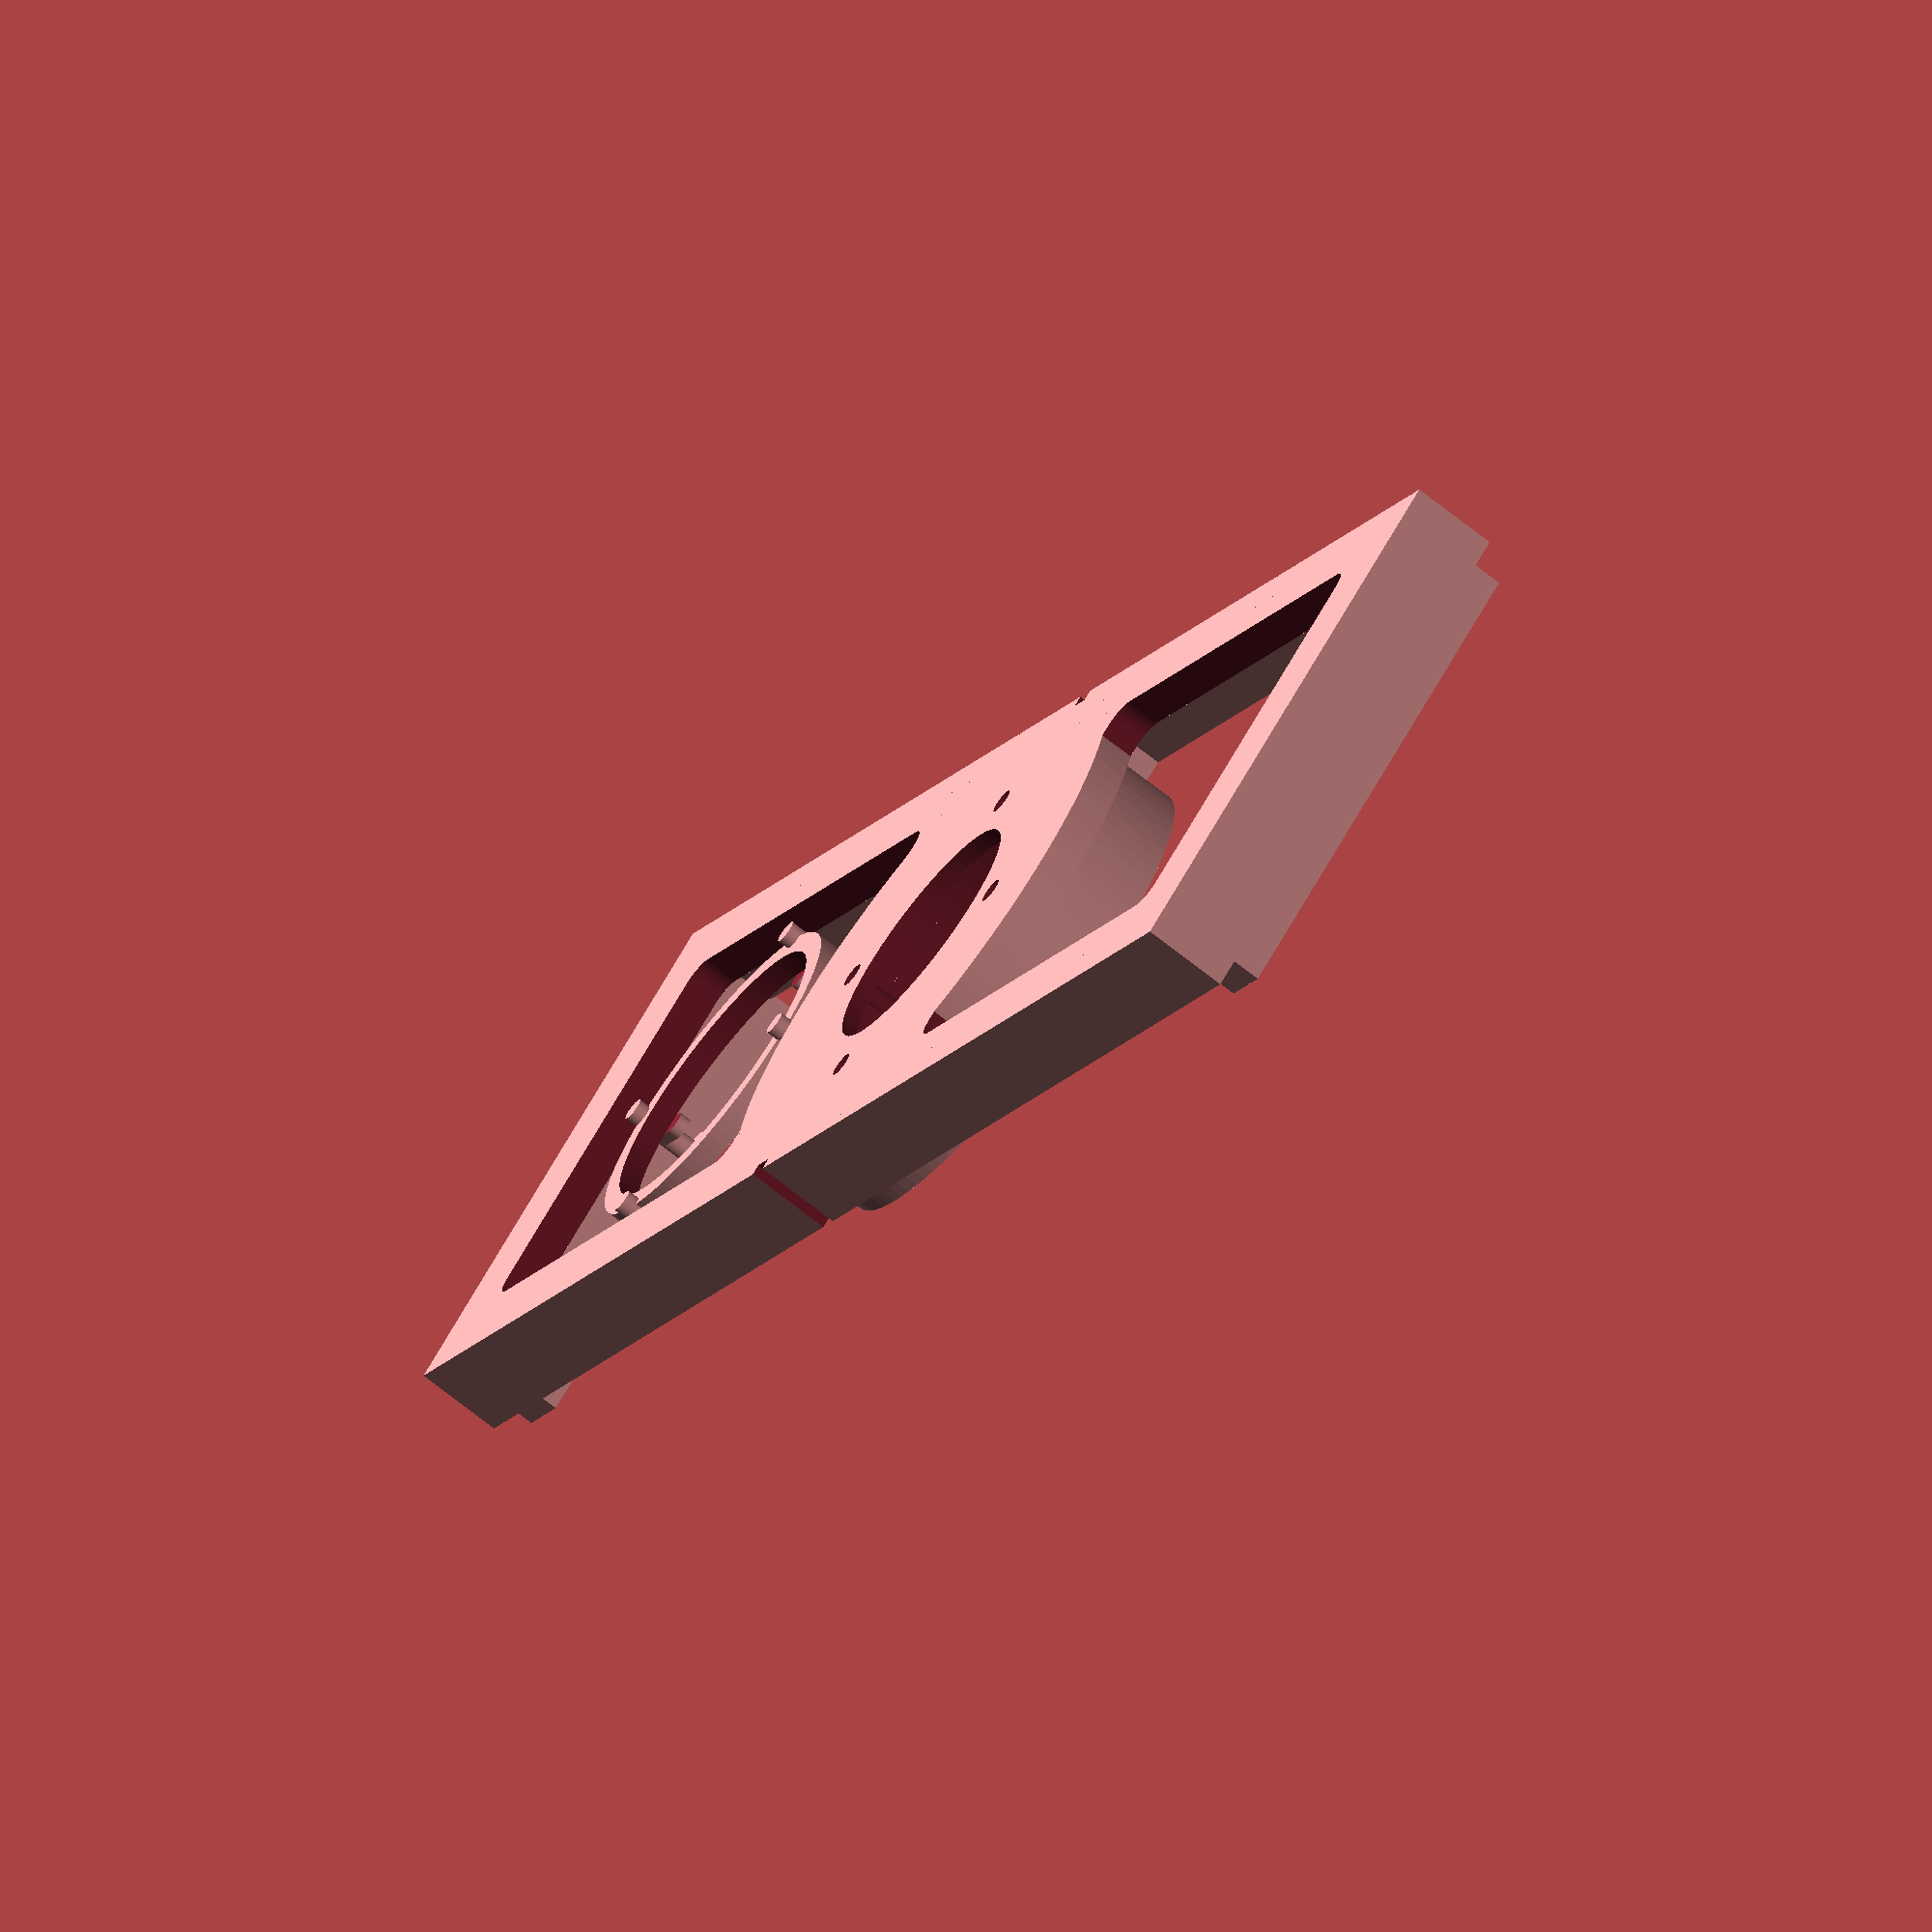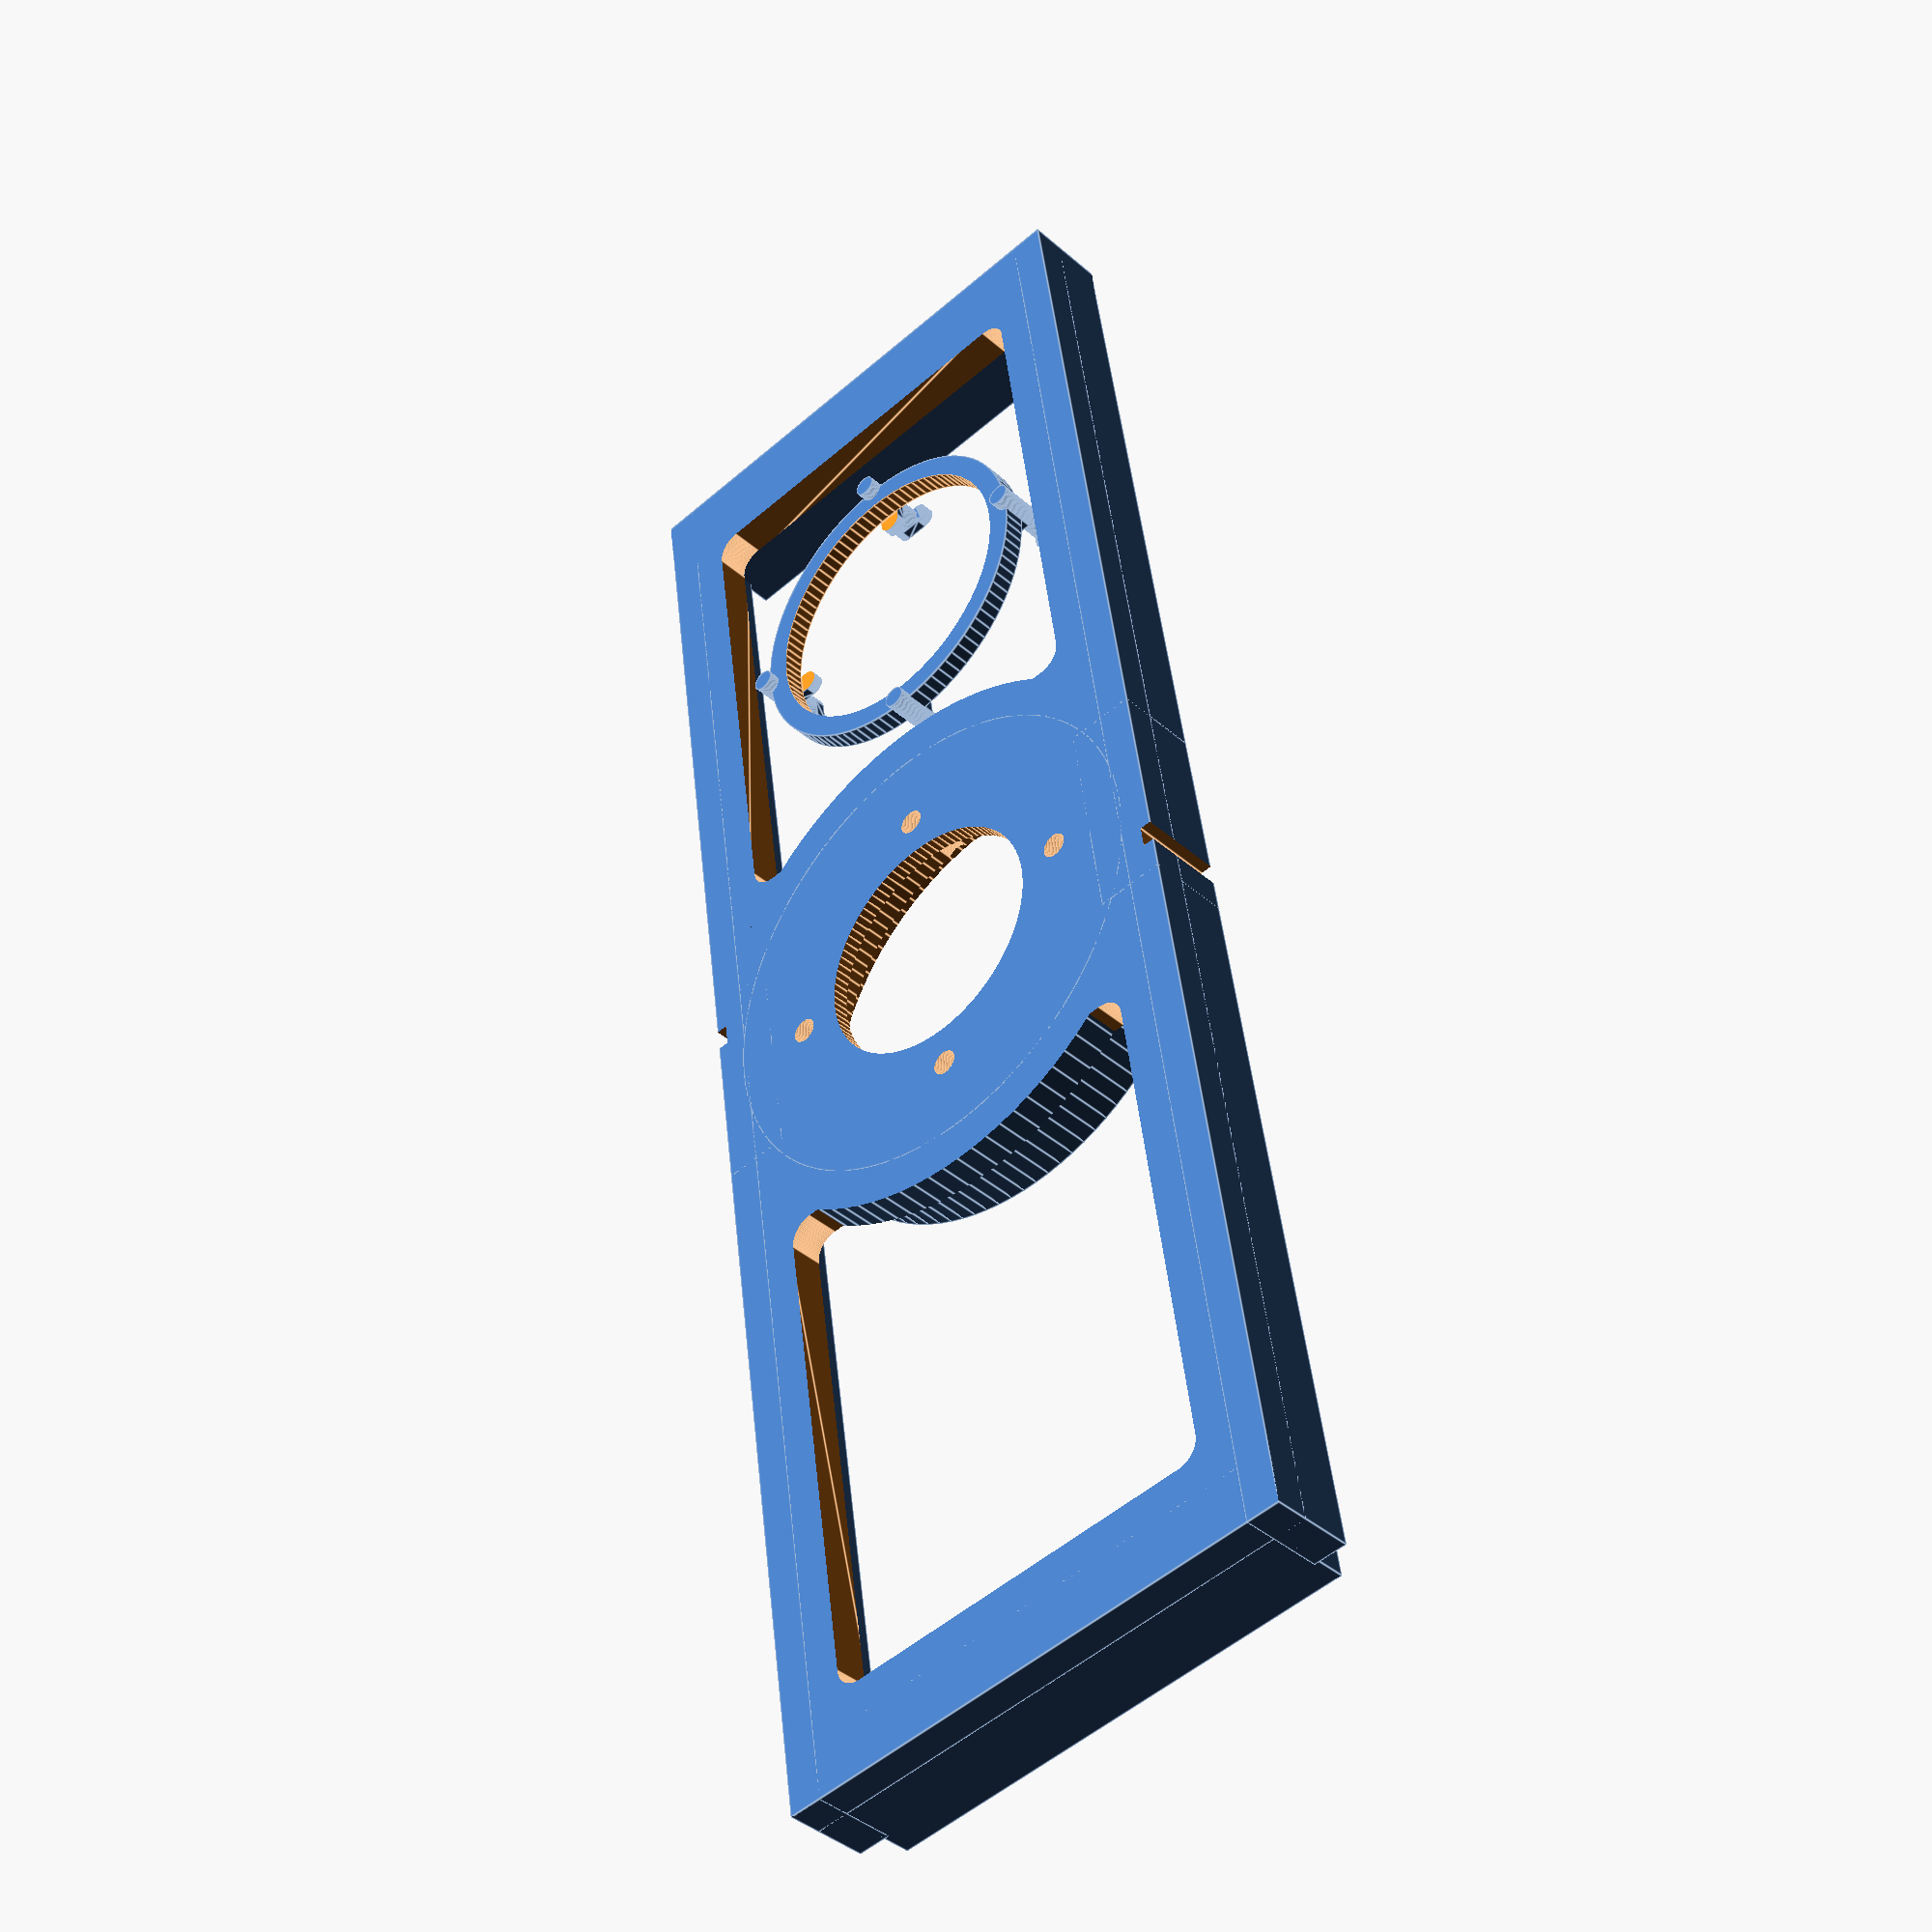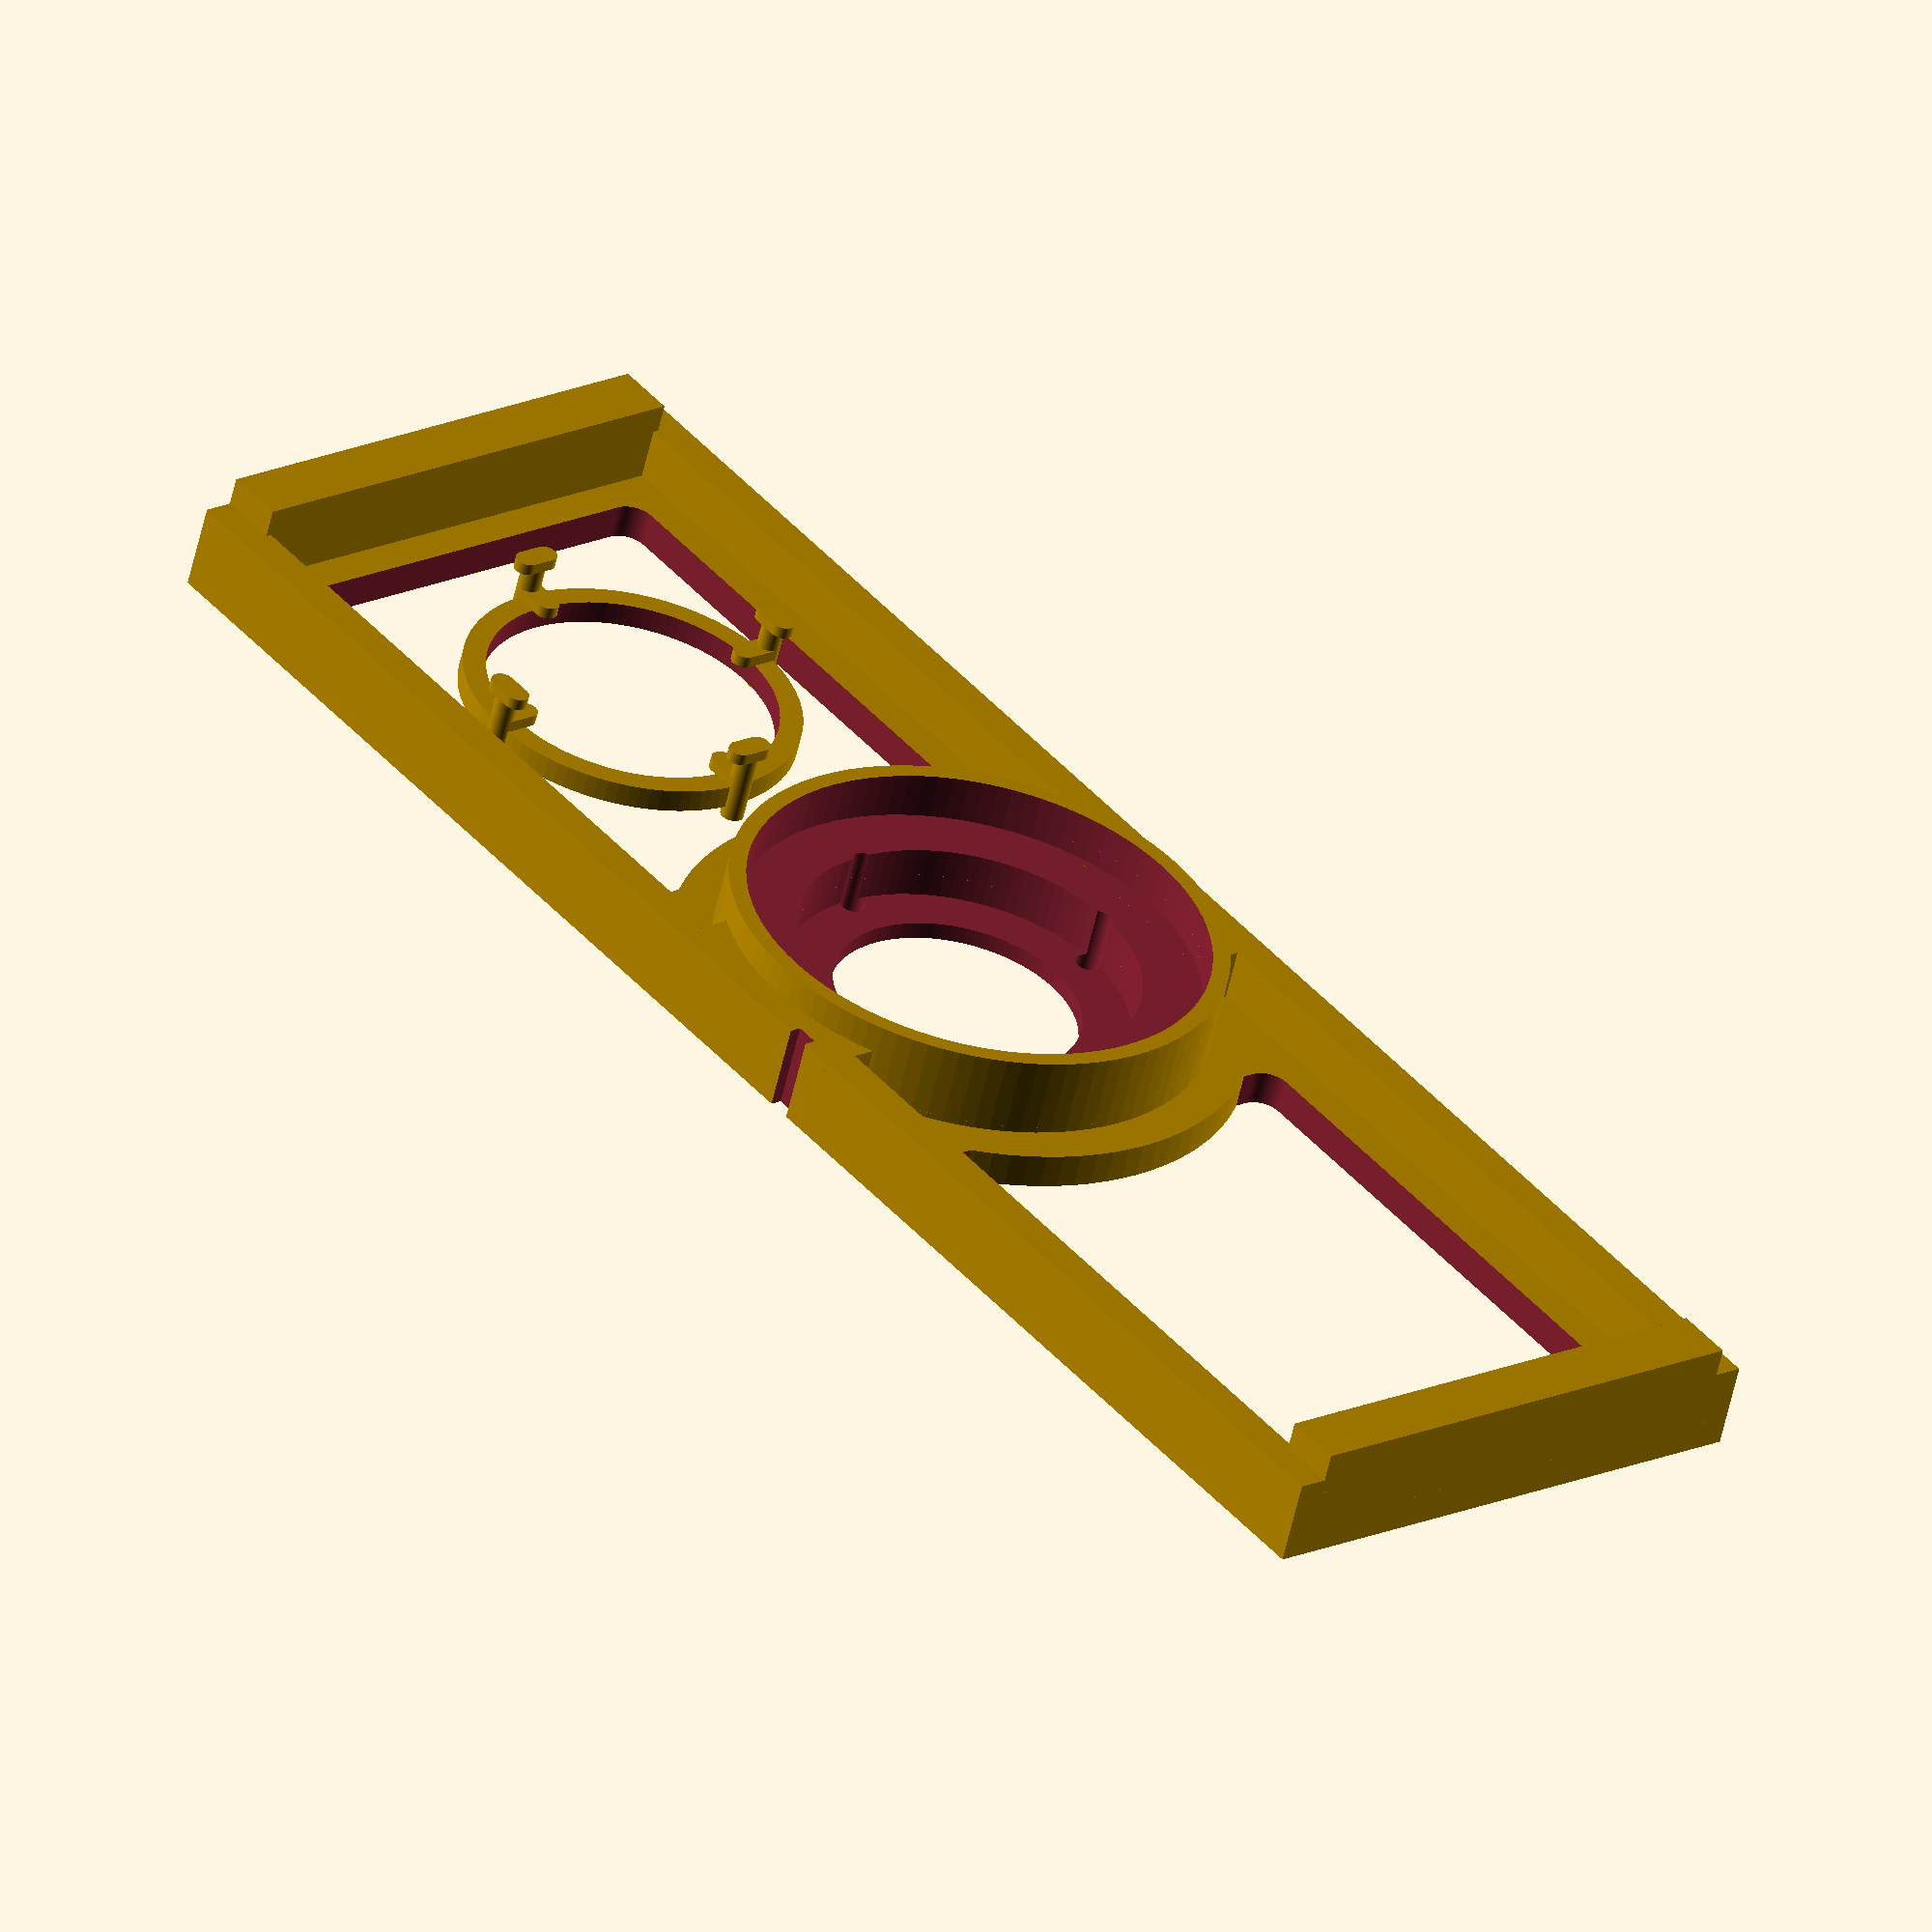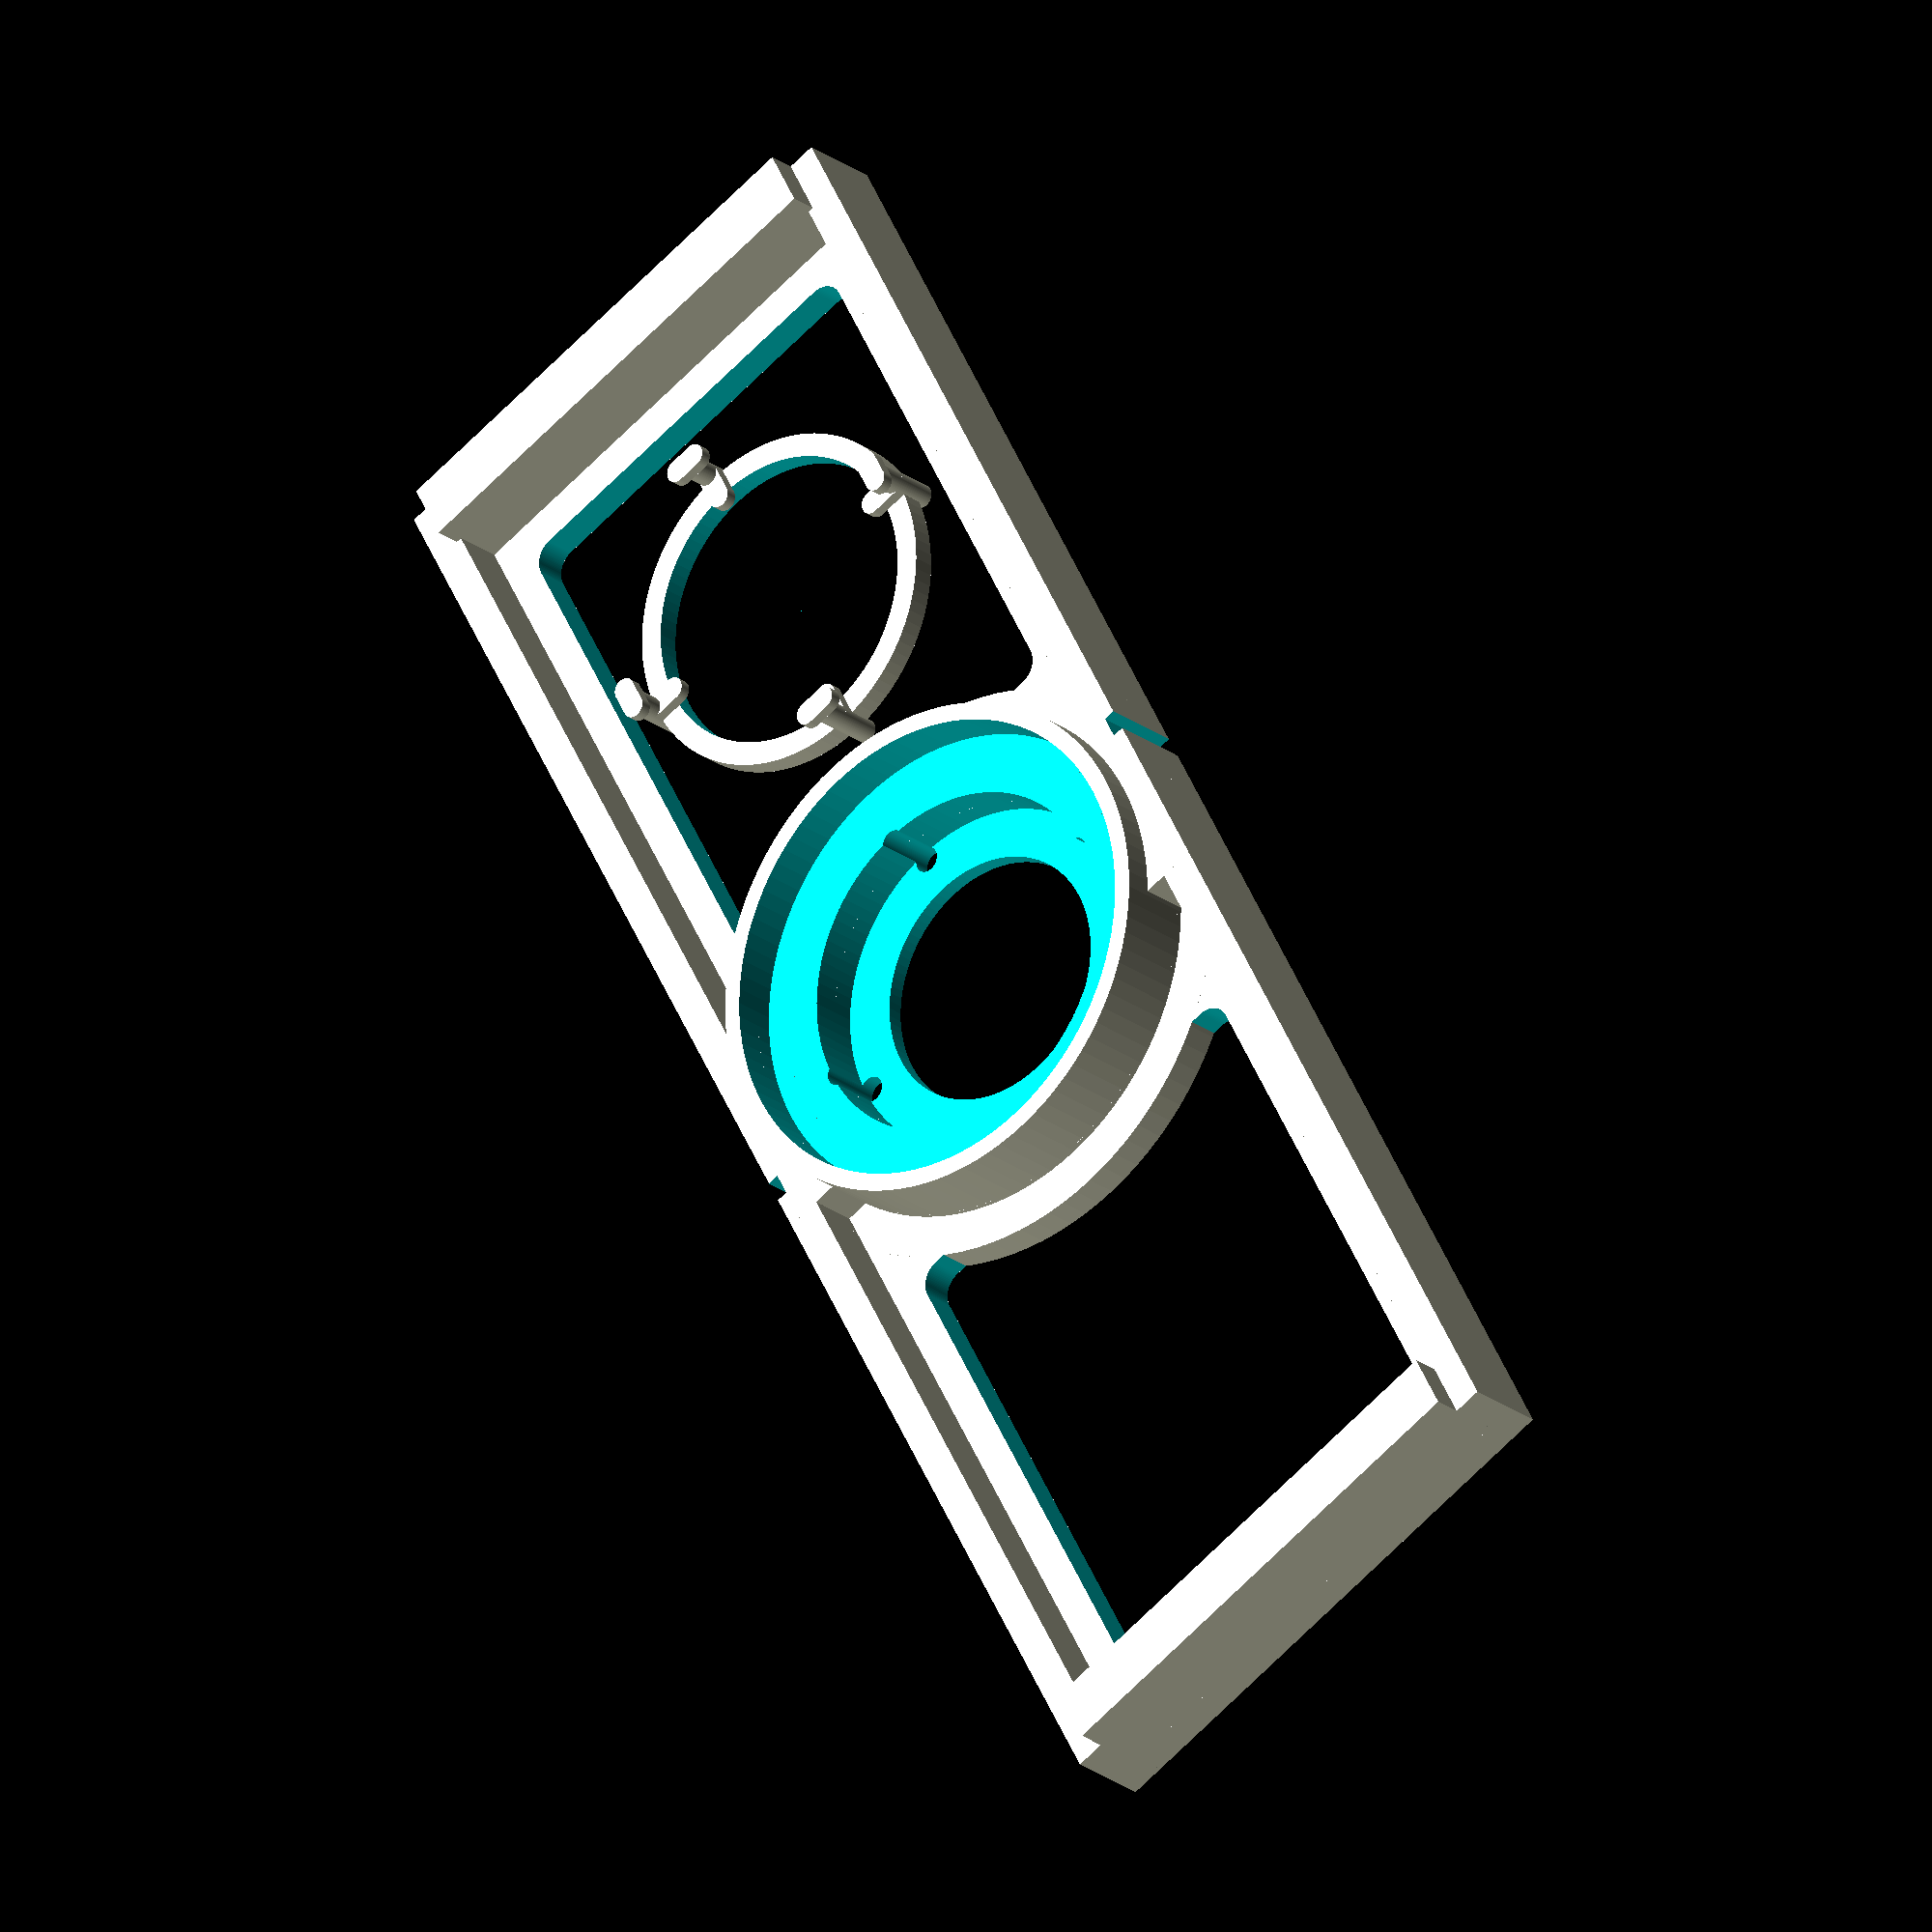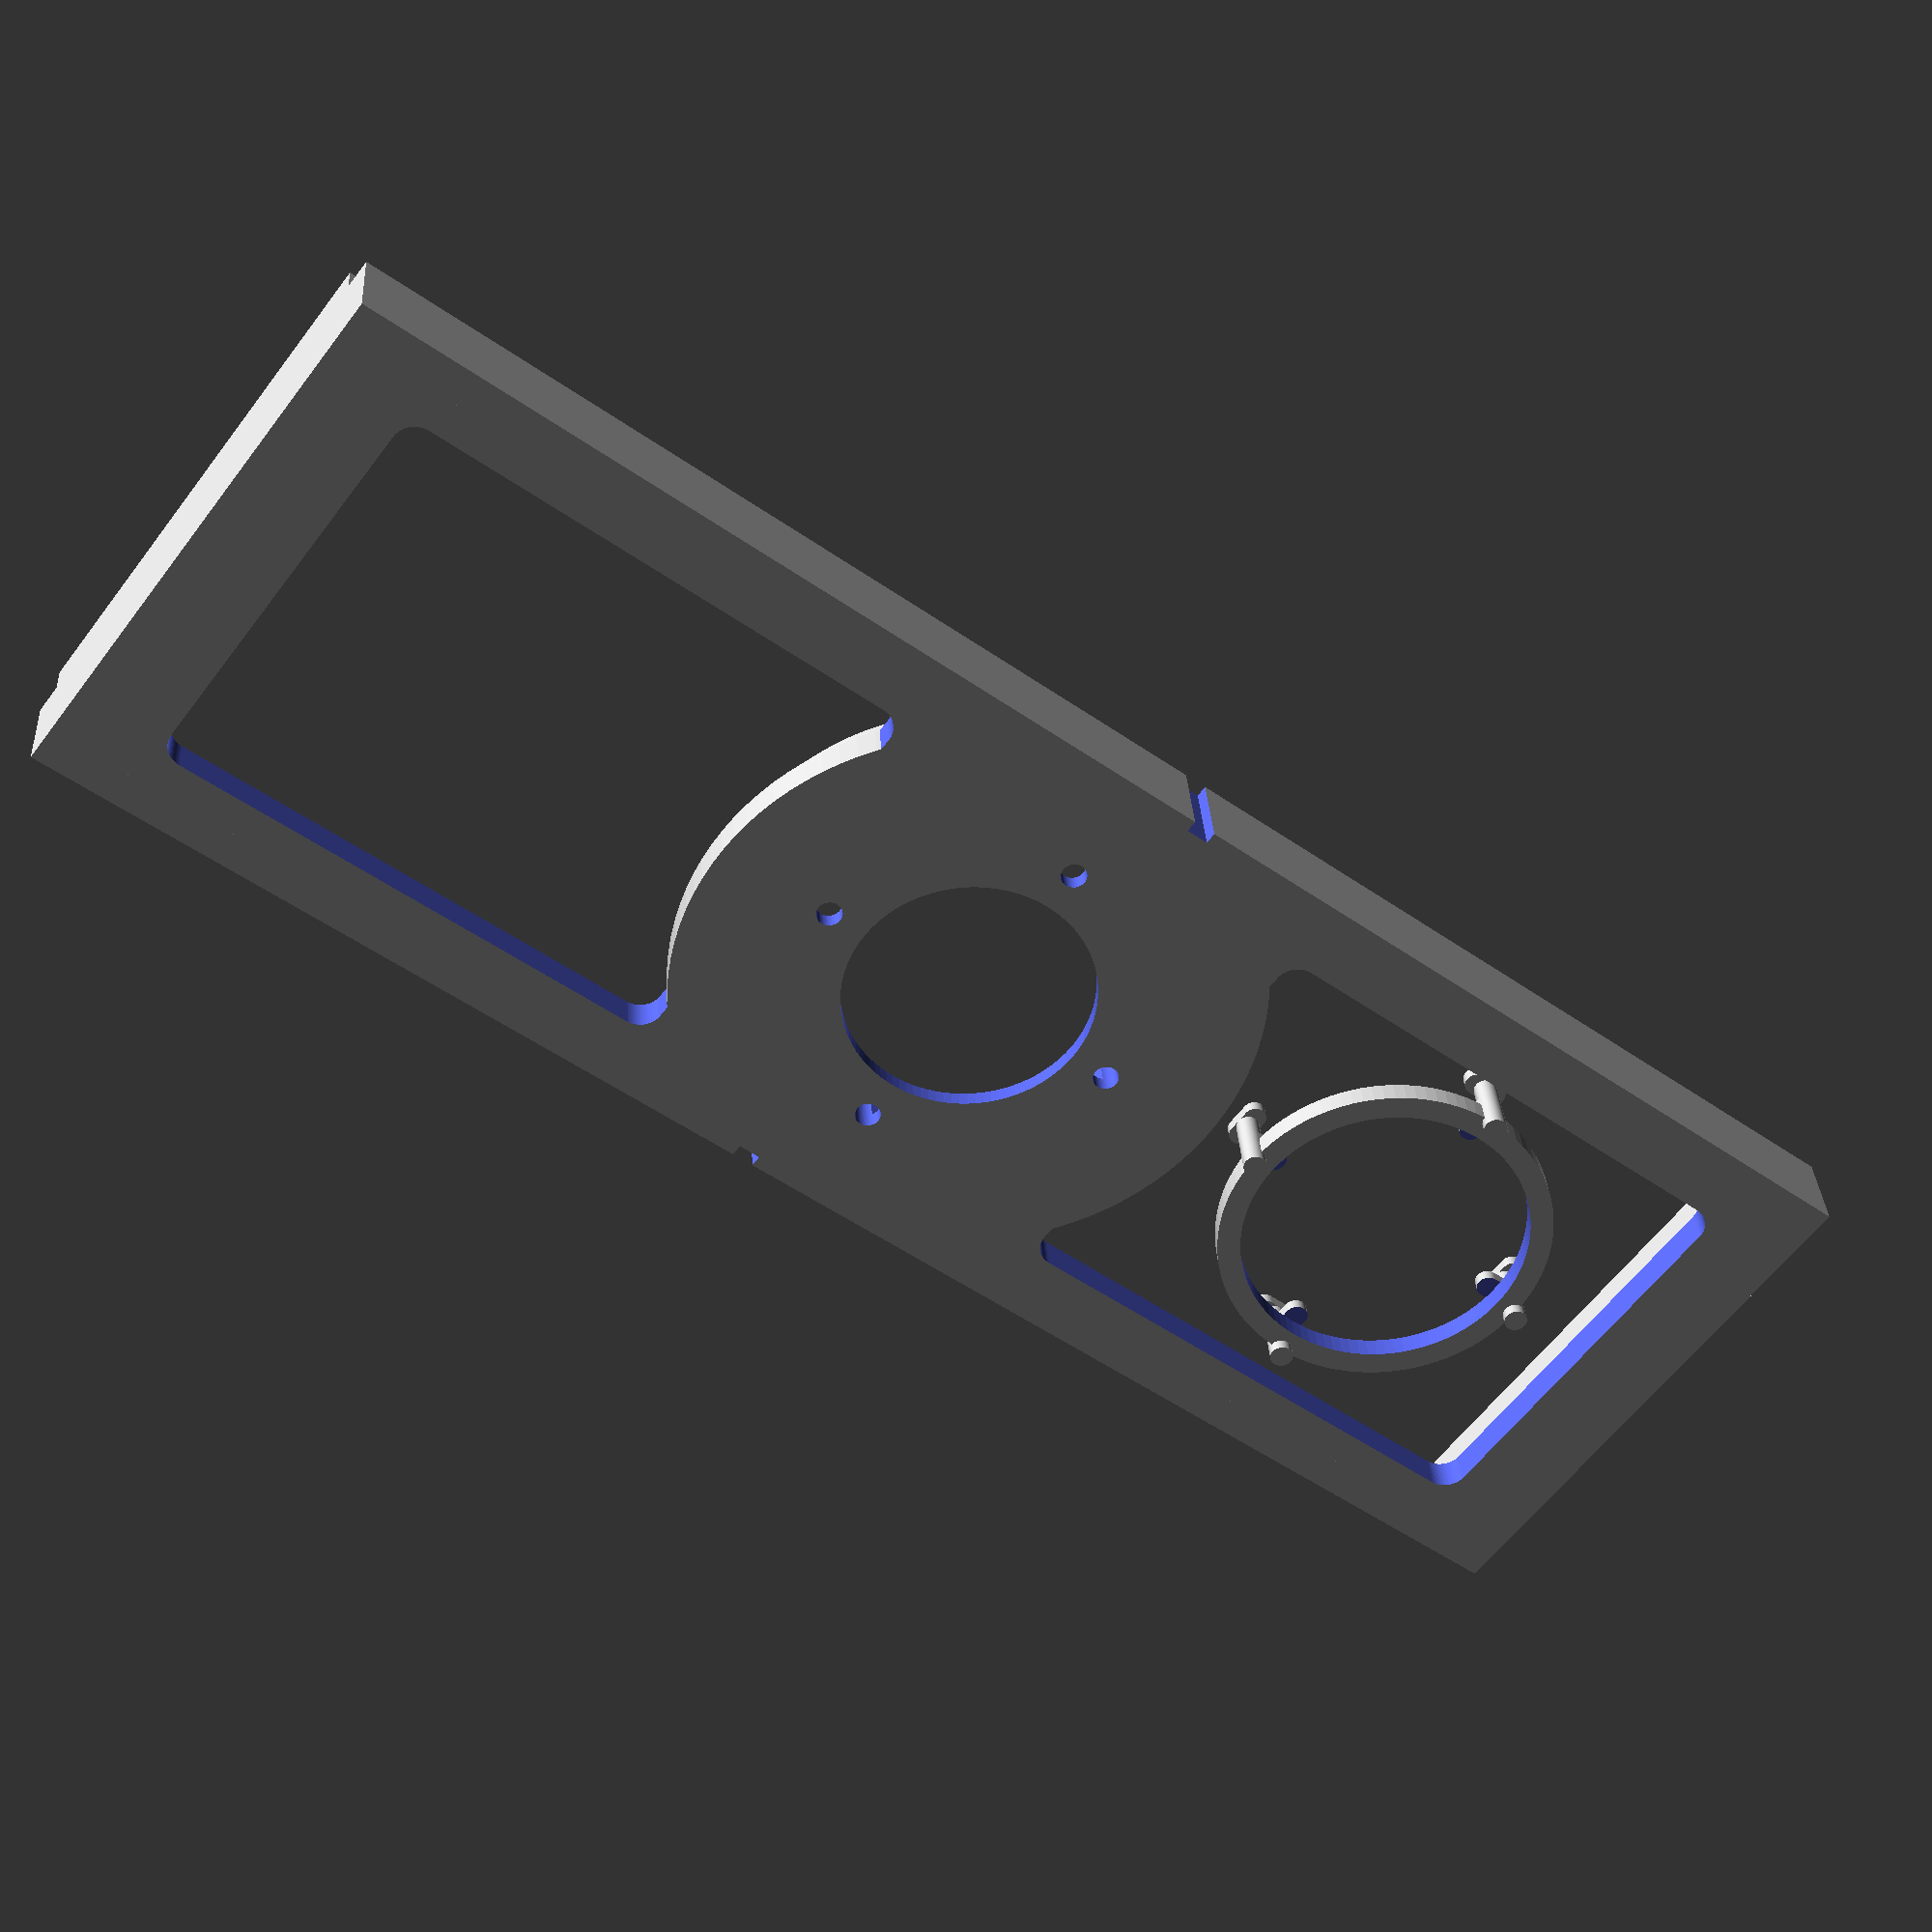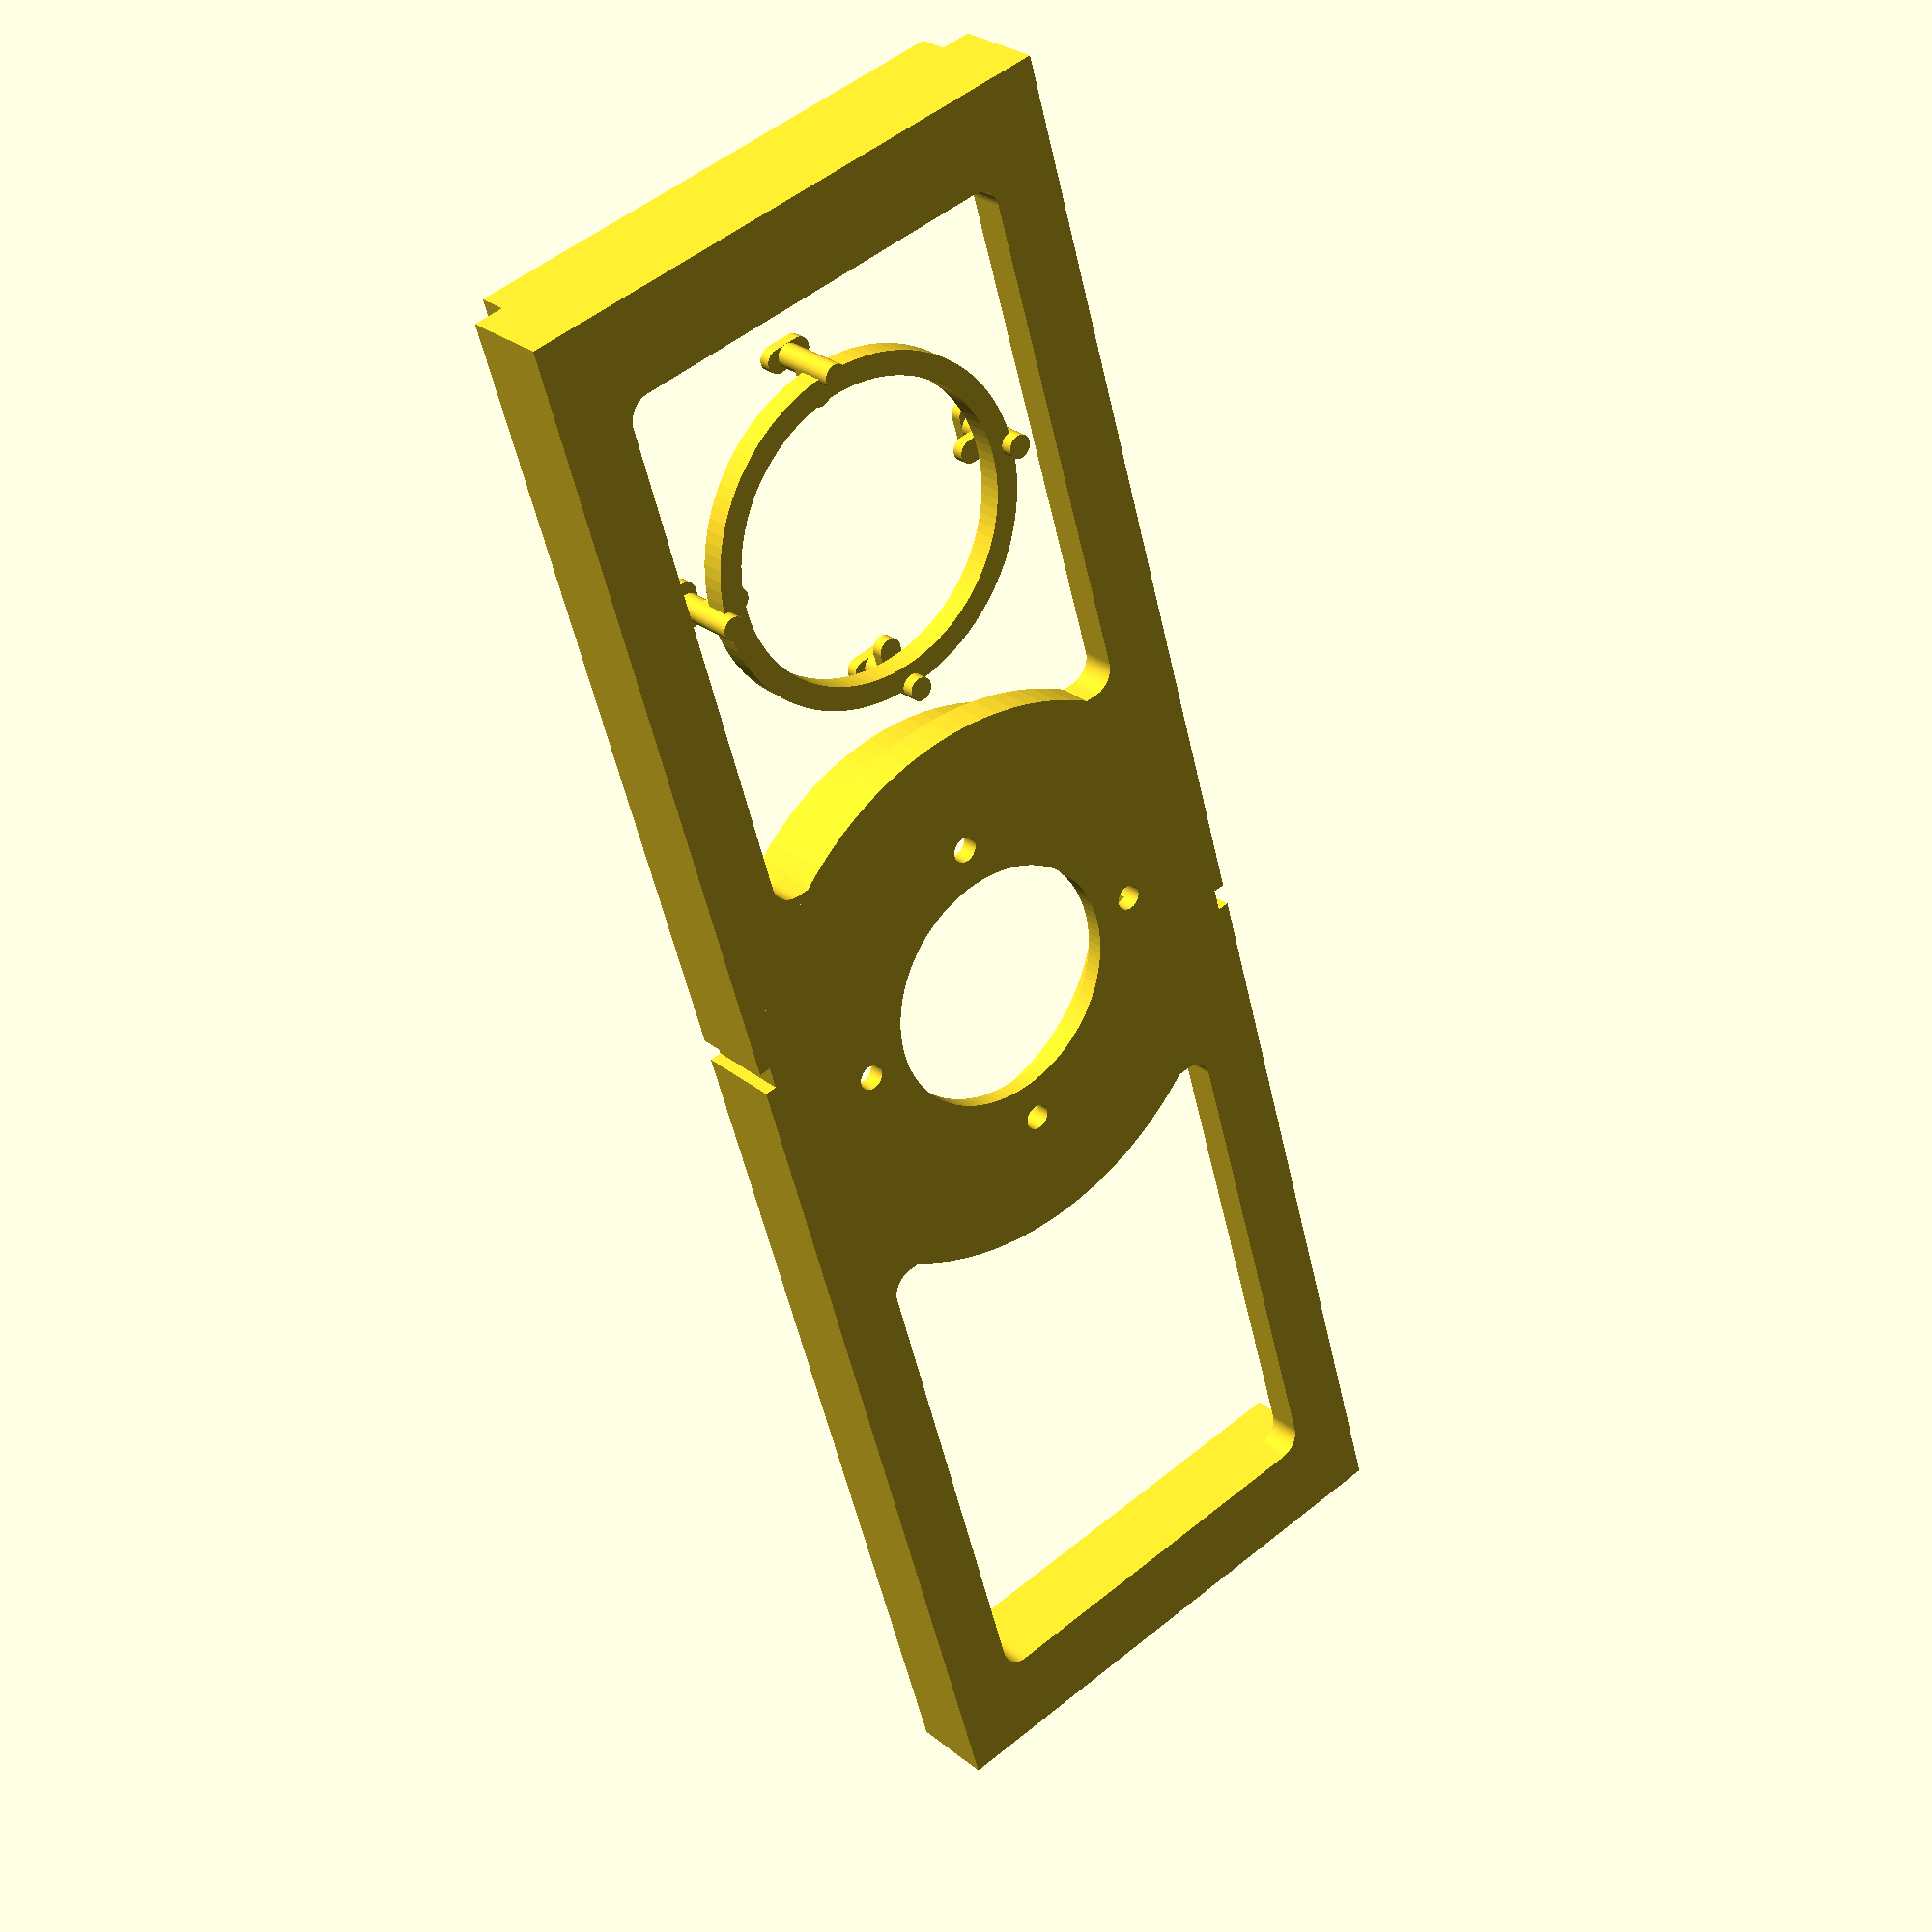
<openscad>
/*
 * Filter holder for a nikon inverted microscope. This is designed to
 * go in the groove under the lower fluorescence turret.
 *
 * Hazen 11/14
 */

$fn = 100;

testing = 0;

module cutout()
{
	difference(){
		hull(){
			cylinder(r = 2, h = 4);

			translate([0,43,0])
			cylinder(r = 2, h = 4);

			translate([32,43,0])
			cylinder(r = 2, h = 4);

			translate([32,0,0])
			cylinder(r = 2, h = 4);
		}

		translate([16,65,0])
		cylinder(r = 25, h = 4);
	}
}

module main(){
	difference(){
		union(){

			// body.
			translate([-24,-75,0])
			cube(size = [48,150,3]);

			// end plates.
			translate([-21.5,-75,0])
			cube([43,5,10]);

			translate([-21.5,70,0])
			cube([43,5,10]);

			// side plates.
			translate([-24,-75,0])
			cube([3,150,7.5]);

			translate([21,-75,0])
			cube([3,150,7.5]);

			// filter holder.
			cylinder(r = 21.5, h = 10);

			// indent
			translate([18,-10,0])
			cube([6,20,7.5]);	

			translate([-24,-10,0])
			cube([6,20,7.5]);
		}

		//
		// filter holder.
		//

		// optical clearance
		translate([0,0,-0.5])
		cylinder(r = 10.7, h = 11);

		// insert clearance
		translate([0,0,1.5])
		cylinder(r = 14.9, h = 9);

		for(i=[0:3]){
			rotate([0,0,90*i])
			translate([14.3,0,-0.1])
			cylinder(r = 1.1, h = 10);
		}

		// remove some excess material
		translate([0,0,6])
		cylinder(r = 20, h = 6);

		//
		// indent
		//
		translate([23,5,-0.5])
		cube([2,2,8.5]);

		translate([-25,-7,-0.5])
		cube([2,2,8.5]);

		// cut-outs
		translate([-16,-65,-0.5])
		cutout();

		mirror([0,1,0])
		translate([-16,-65,-0.5])
		cutout();
	}
}

module holder(){
	height = 2;
	difference(){
		union(){
			cylinder(r = 14.6, h = height);
	
			for(i=[0:3]){
				rotate([0,0,90*i])
				translate([14.6,0,0]){
					translate([0,0,-1])
					cylinder(r = 1, h = 4 + height);

					translate([0,0,3 + height])
					hull(){
						translate([0,-1,0])
						cylinder(r = 1, h = 1);
						translate([0,1,0])
						cylinder(r = 1, h = 1);	
					}
	
					translate([0,0,height])
					hull(){
						cylinder(r = 1, h = 1);
						translate([-2.6,0,0])
						cylinder(r = 1, h = 1);	
					}
				}
			}
		}
		translate([0,0,-0.01])
		cylinder(r = 12.6, h = (height+0.02));
	}
}

if (testing){
	difference(){
		union(){
			main();
			translate([0,0,2])
			holder();
		}

		translate([-30,0,-1])
		cube(size = [60,100,20]);

	}
}
else{
	main();
	translate([0,45,1])
	holder();
}
//cylinder(r = 12.7, h = 1);

</openscad>
<views>
elev=251.6 azim=220.8 roll=308.3 proj=o view=wireframe
elev=219.7 azim=188.0 roll=317.3 proj=p view=edges
elev=56.4 azim=321.3 roll=347.5 proj=o view=solid
elev=203.3 azim=151.8 roll=141.8 proj=o view=solid
elev=327.2 azim=233.3 roll=176.6 proj=p view=solid
elev=332.9 azim=16.0 roll=141.1 proj=p view=solid
</views>
